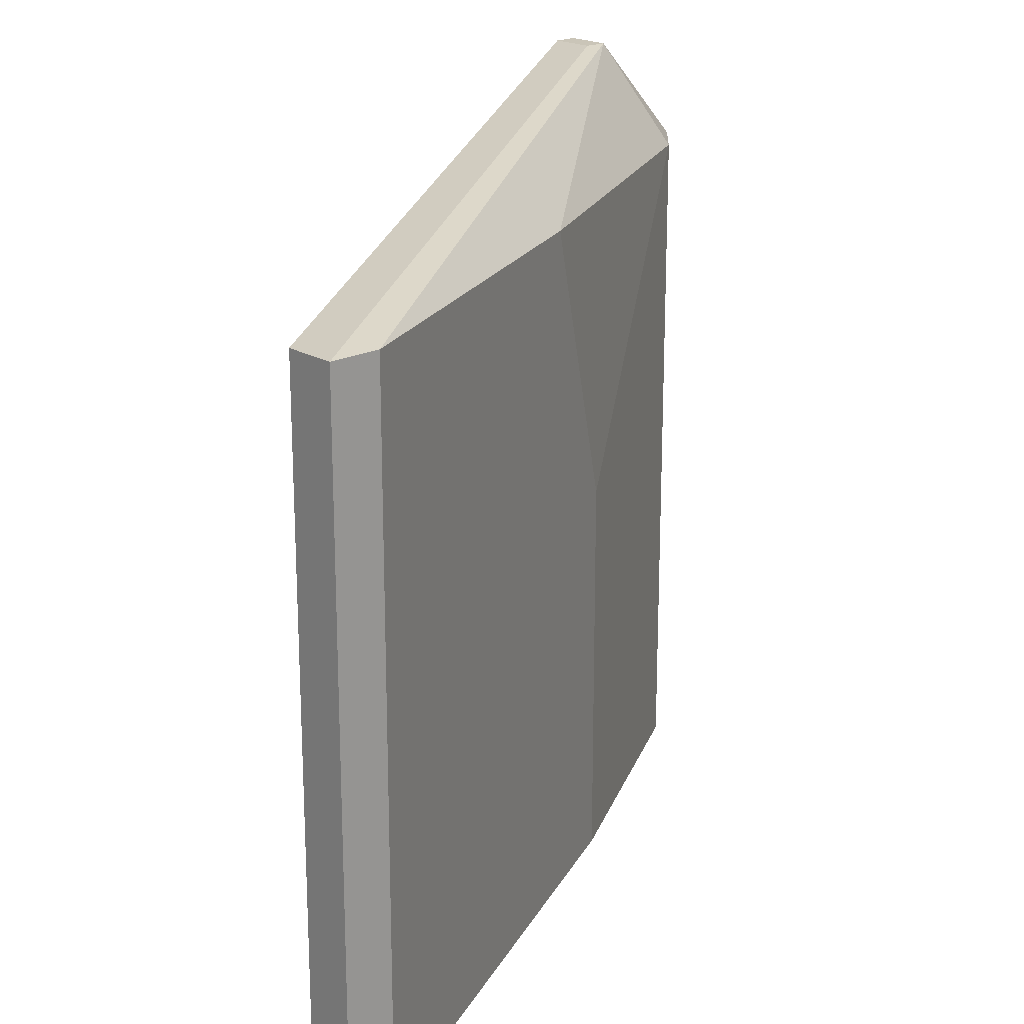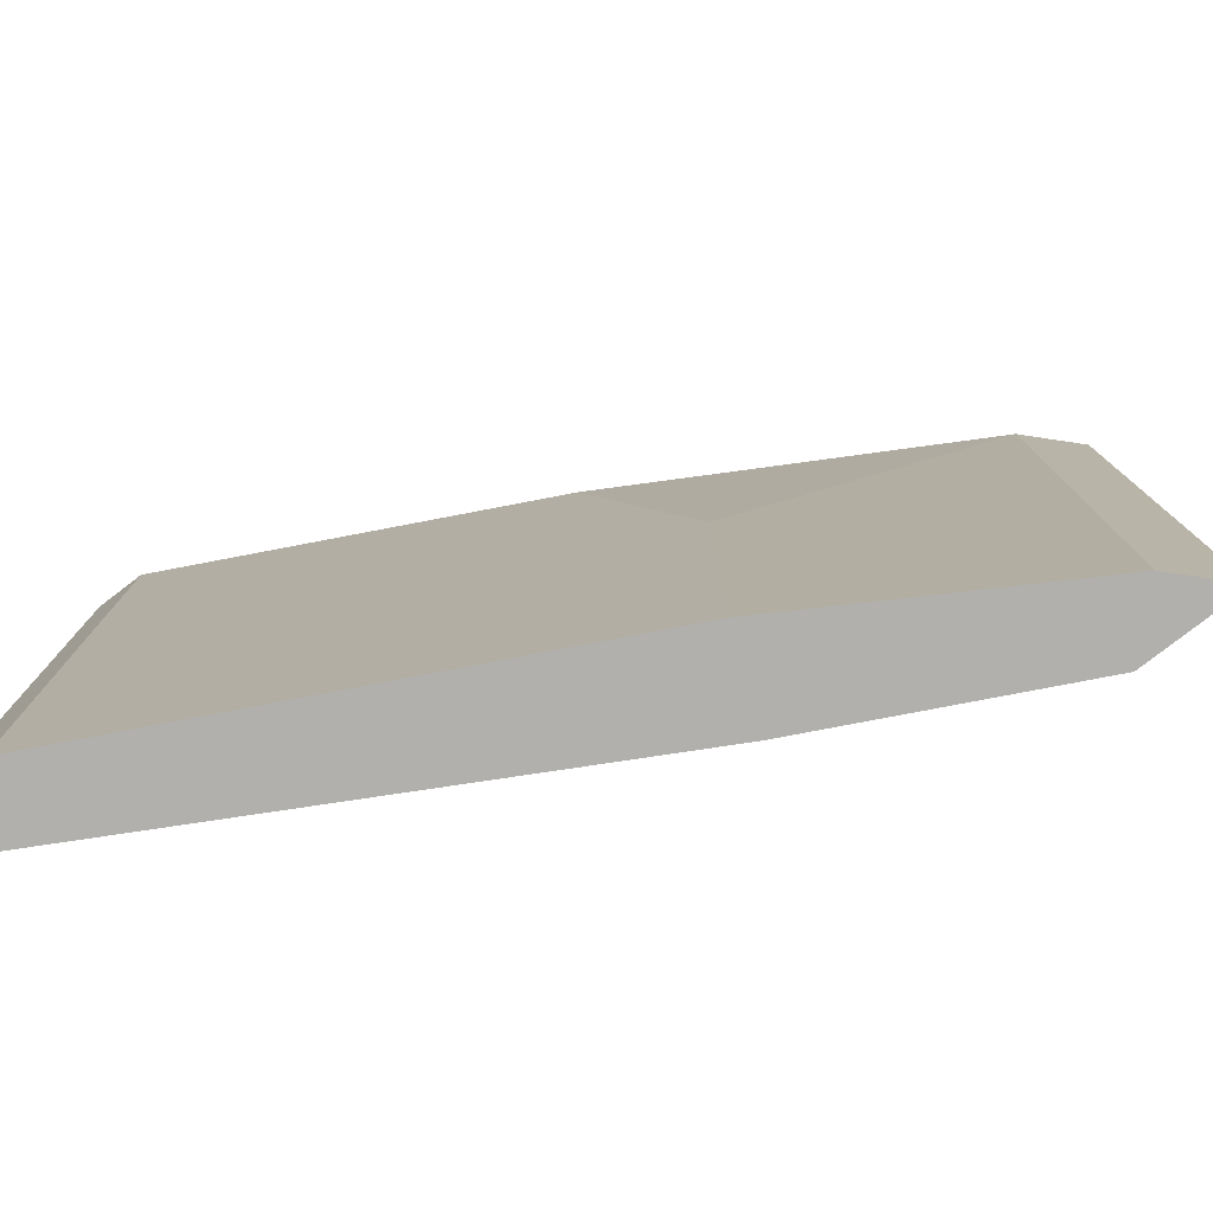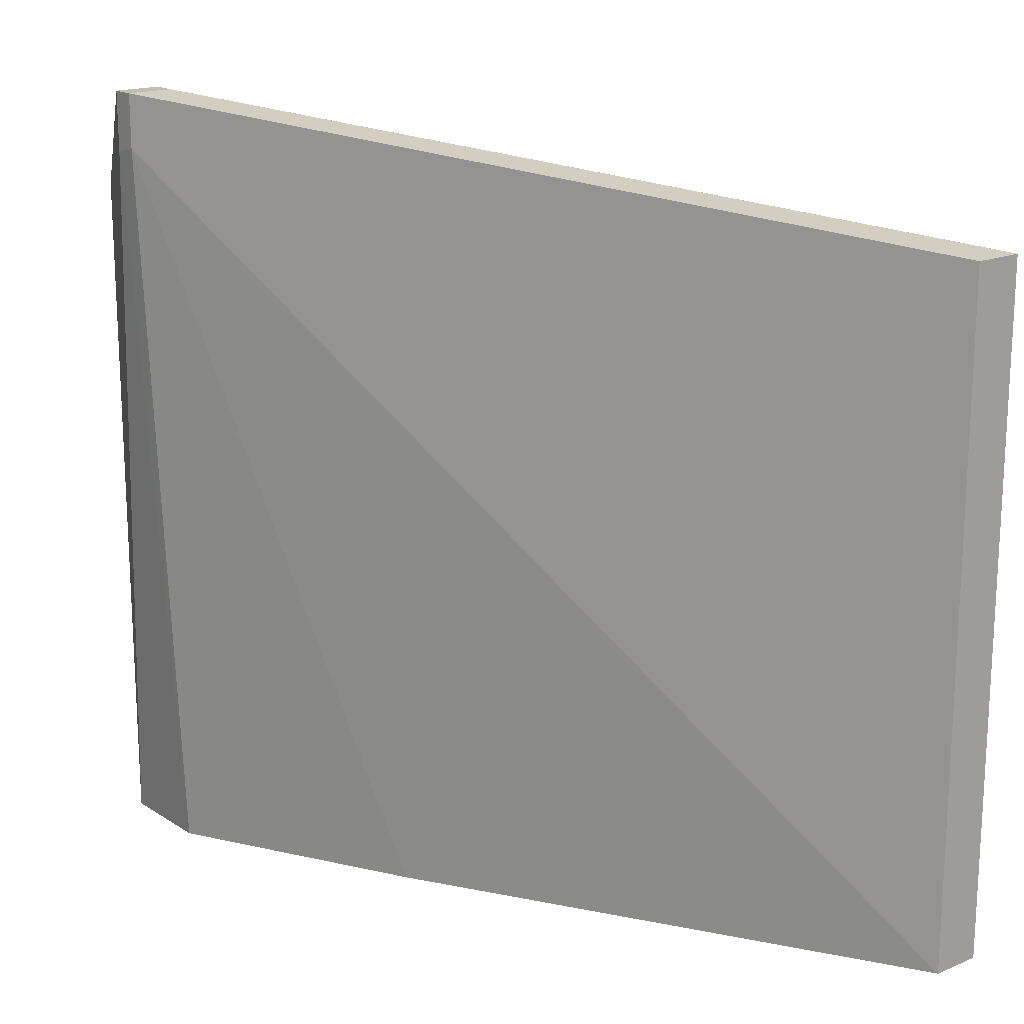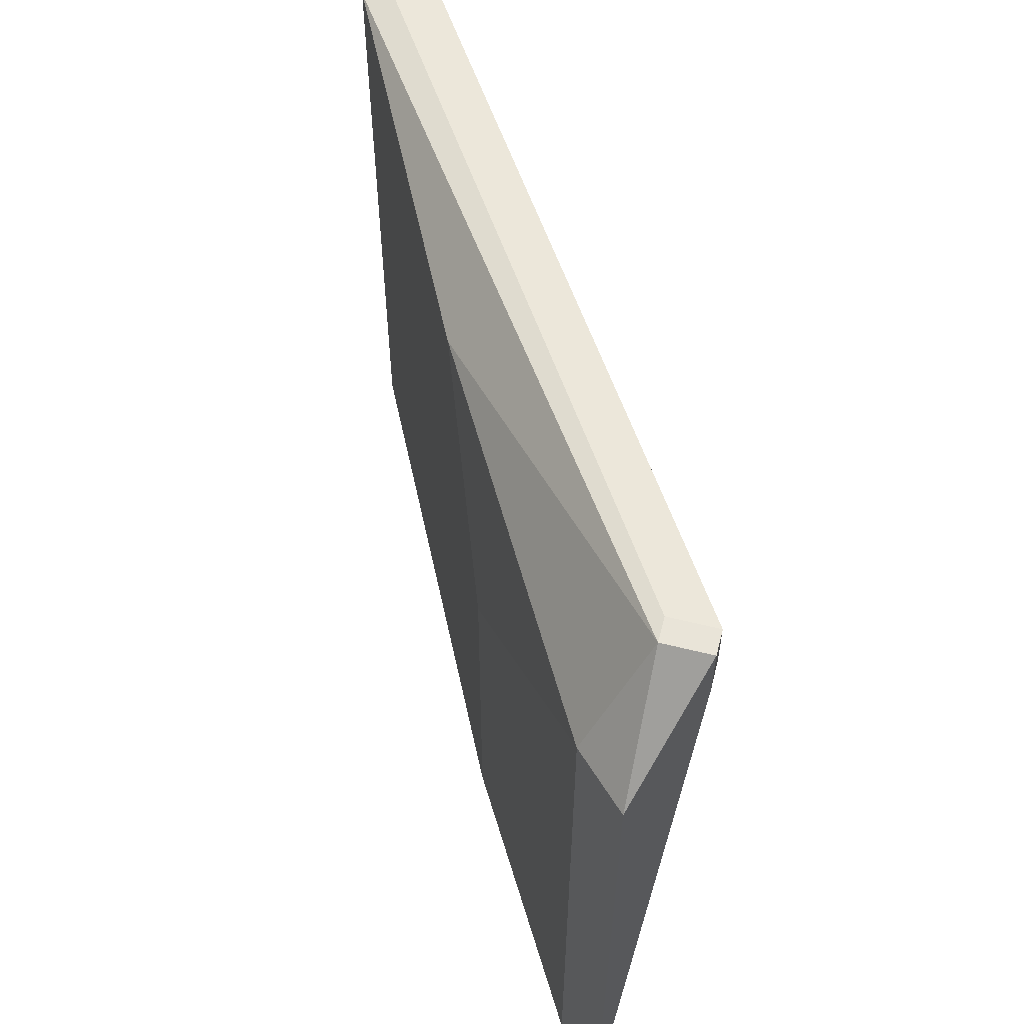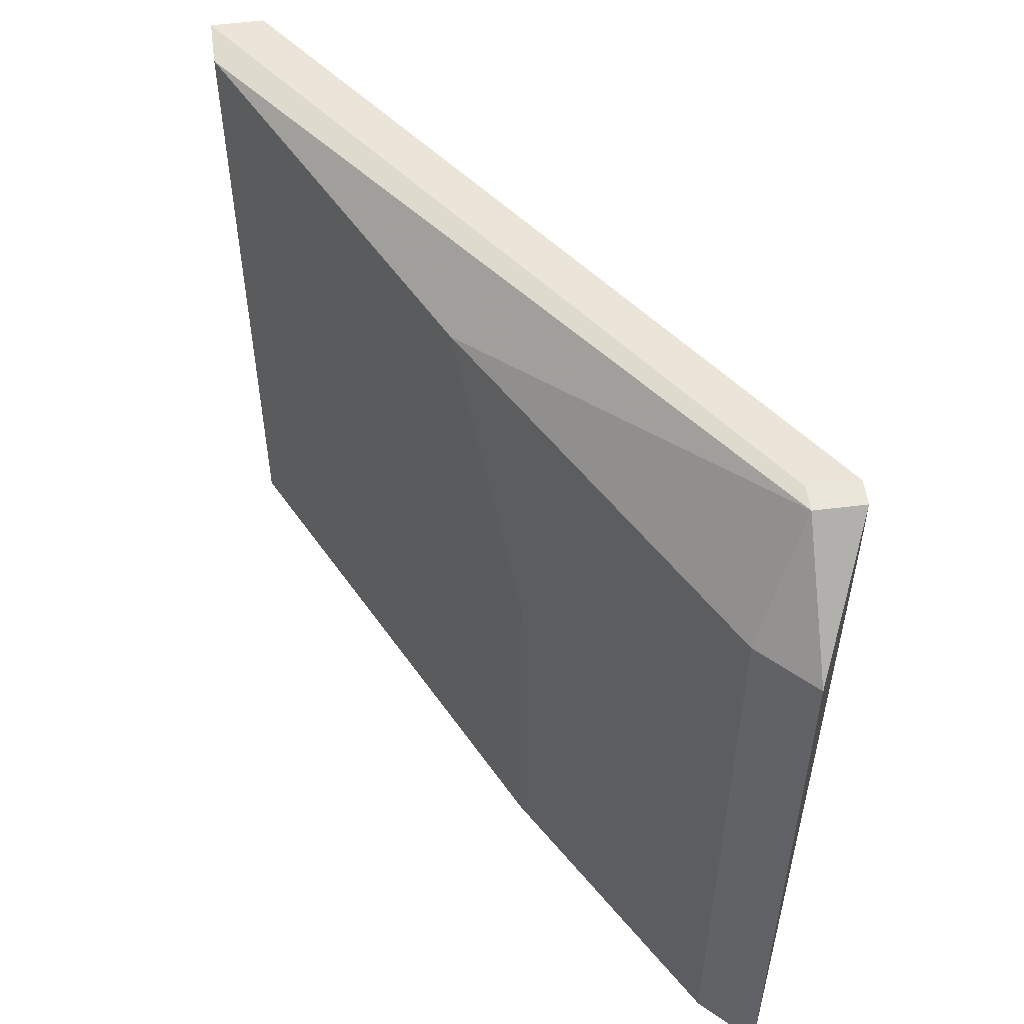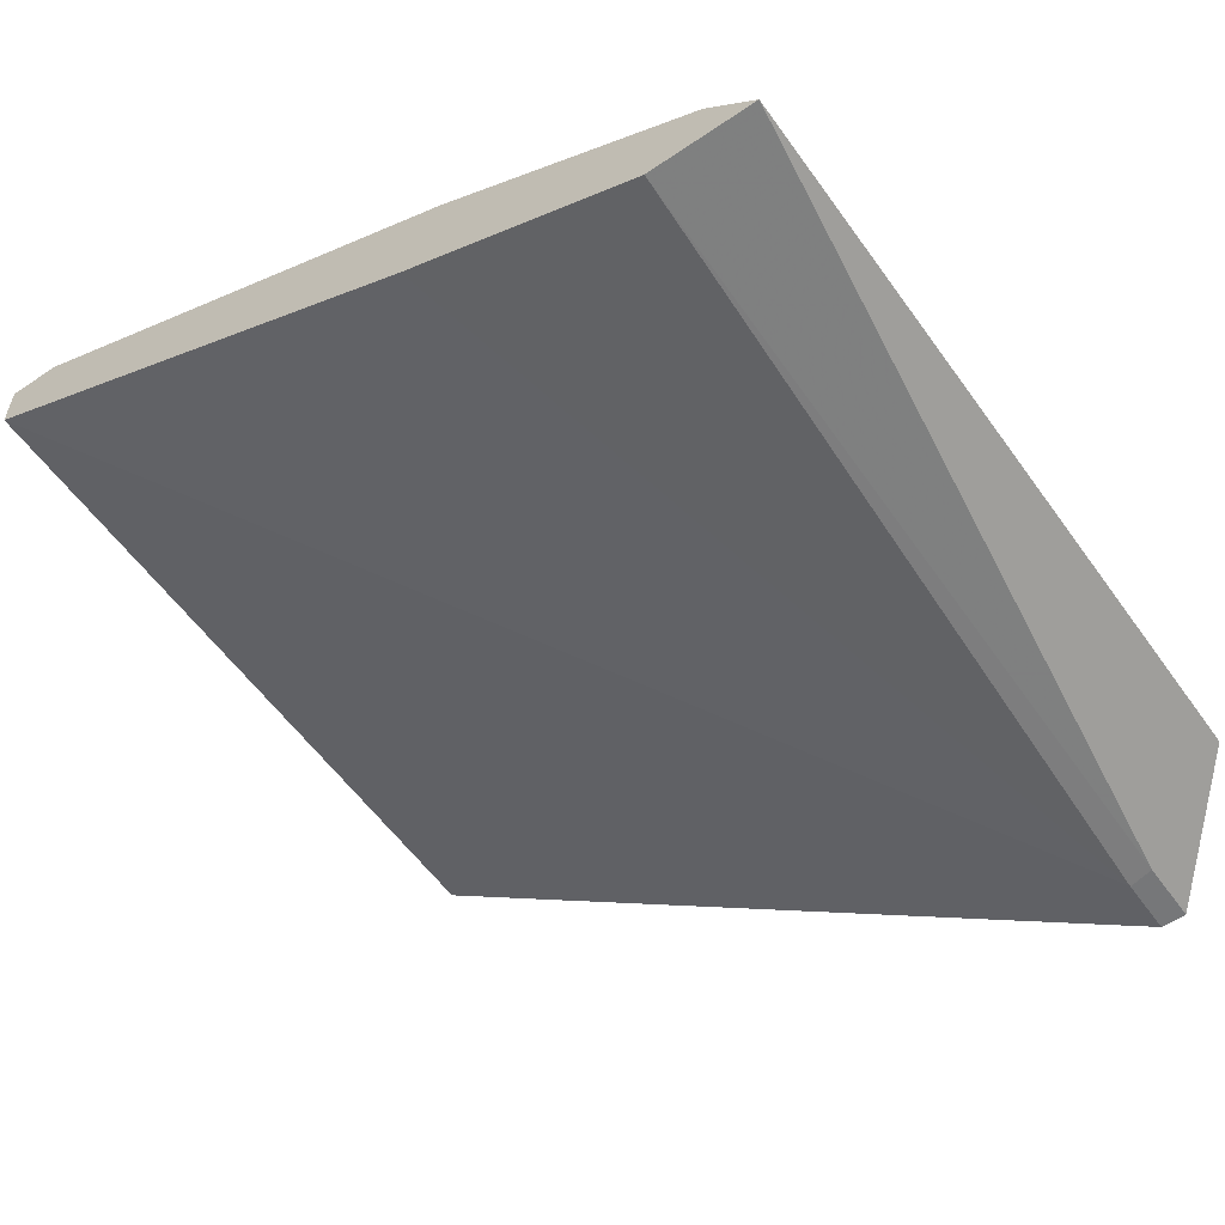
<metadata>
{"format":"obj","ext":"obj","renderer":"f3d","projection":"perspective","resolution":1024,"background":"white","views":[{"elev":20.3,"azim":137.5,"up":"+Z"},{"elev":-78.8,"azim":-142.6,"up":"+Z"},{"elev":17.5,"azim":50.8,"up":"+Z"},{"elev":59.8,"azim":-75.7,"up":"+Z"},{"elev":54.7,"azim":-97.6,"up":"+Z"},{"elev":-57.1,"azim":-144.8,"up":"+Y"}]}
</metadata>
<code>
v -0.6211 0.1601 0.266
v -0.4803 0.2305 0.266
v -0.6595 0.1409 0.1537
v -0.4803 0.2305 0.003103
v -0.4613 0.2305 0.003103
v -0.4613 0.2305 0.266
v -0.4613 0.2111 0.266
v -0.7266 0.06459 0.3074
v -0.7356 0.06459 0.3074
v -0.7556 0.08326 0.266
v -0.7737 0.06459 0.266
v -0.7356 0.0471 0.3074
v -0.7266 0.0471 0.3074
v -0.7356 0.0471 0.285
v -0.7737 0.06459 0.003103
v -0.7356 0.06442 0.003108
v -0.7266 0.0471 0.2869
v -0.4613 0.2111 0.003103
v -0.6467 0.1089 0.003103
v -0.6595 0.1409 0.003103
v -0.7556 0.08326 0.003103
f 18 7 17
f 19 15 5
f 18 5 7
f 18 19 5
f 18 17 19
f 16 19 17
f 16 15 19
f 20 5 15
f 3 10 1
f 3 4 20
f 3 20 10
f 21 10 20
f 21 15 10
f 21 20 15
f 11 10 15
f 8 9 13
f 4 5 20
f 8 13 7
f 13 17 7
f 6 7 5
f 14 17 13
f 2 3 1
f 2 4 3
f 2 5 4
f 6 5 2
f 6 8 7
f 6 9 8
f 2 1 9
f 6 2 9
f 11 9 10
f 12 9 11
f 12 13 9
f 12 14 13
f 12 11 14
f 14 11 15
f 14 15 16
f 14 16 17
f 10 9 1

</code>
